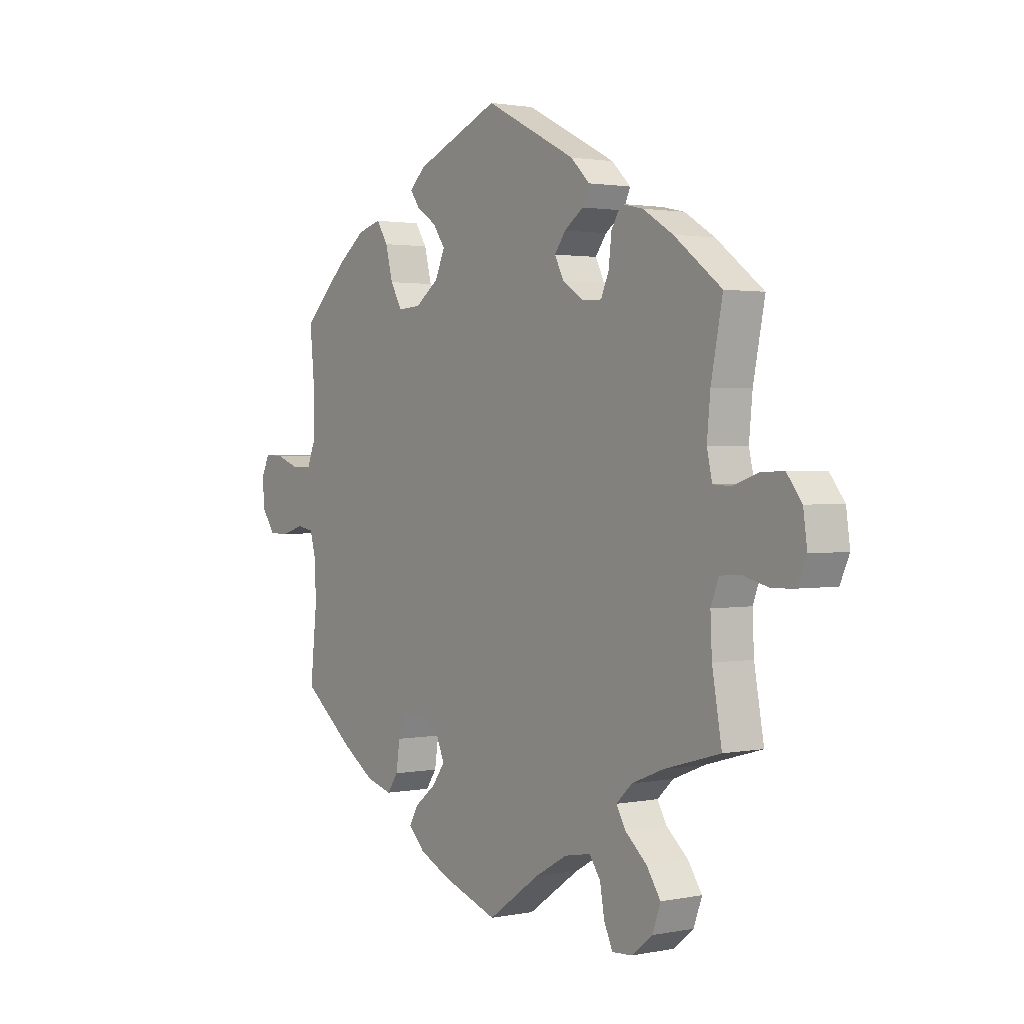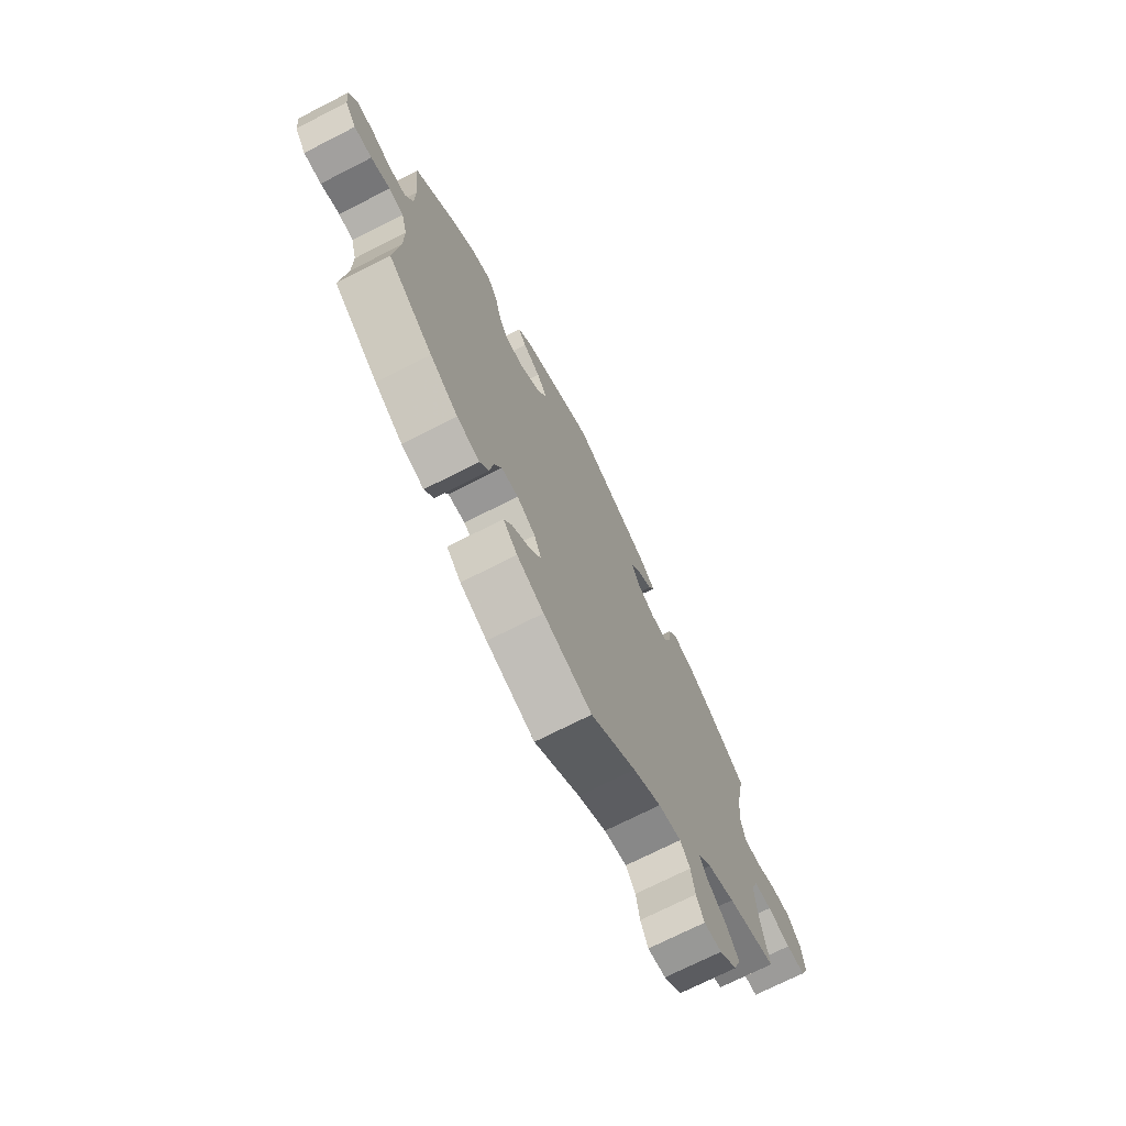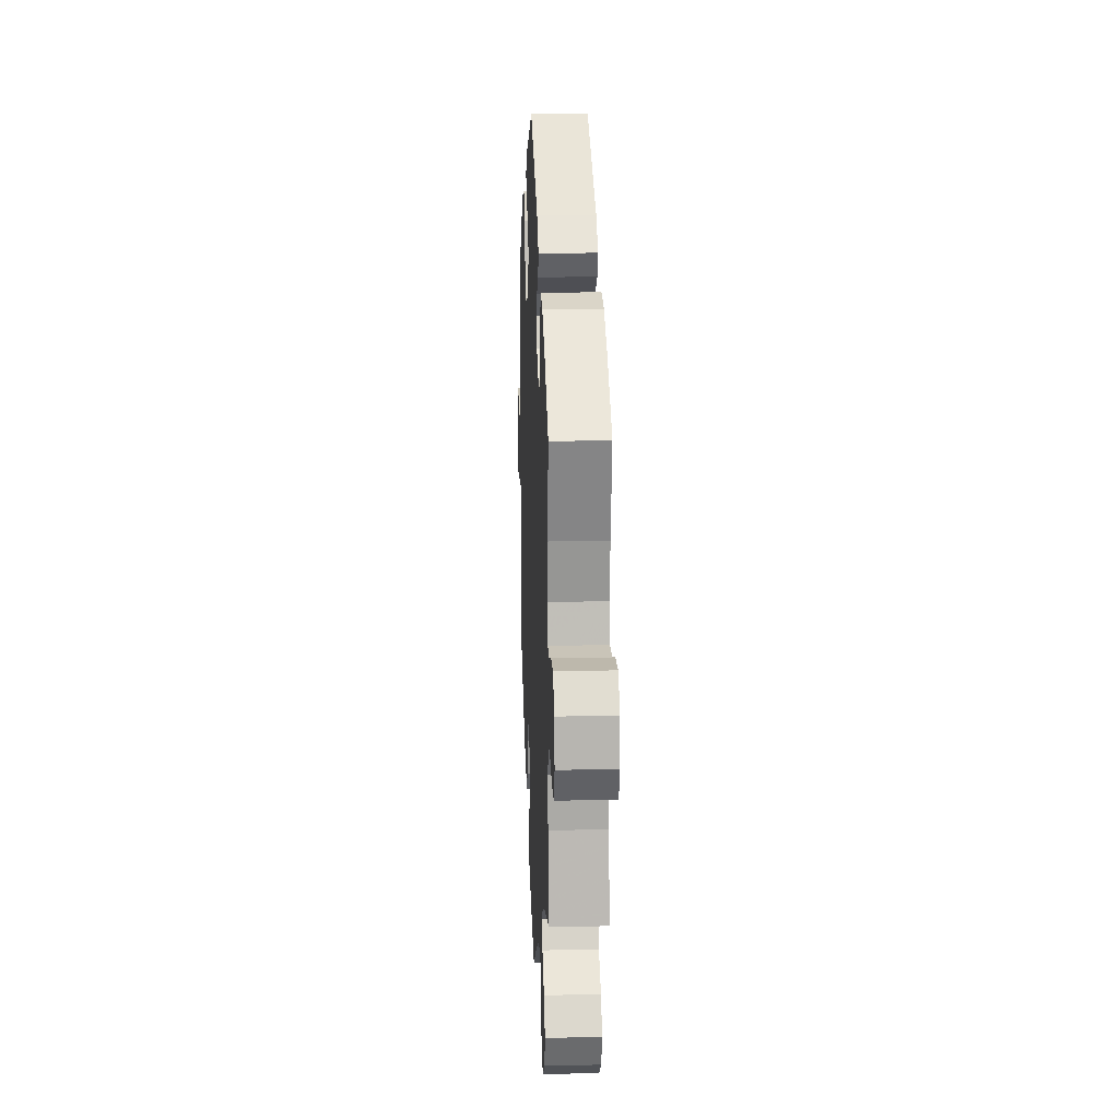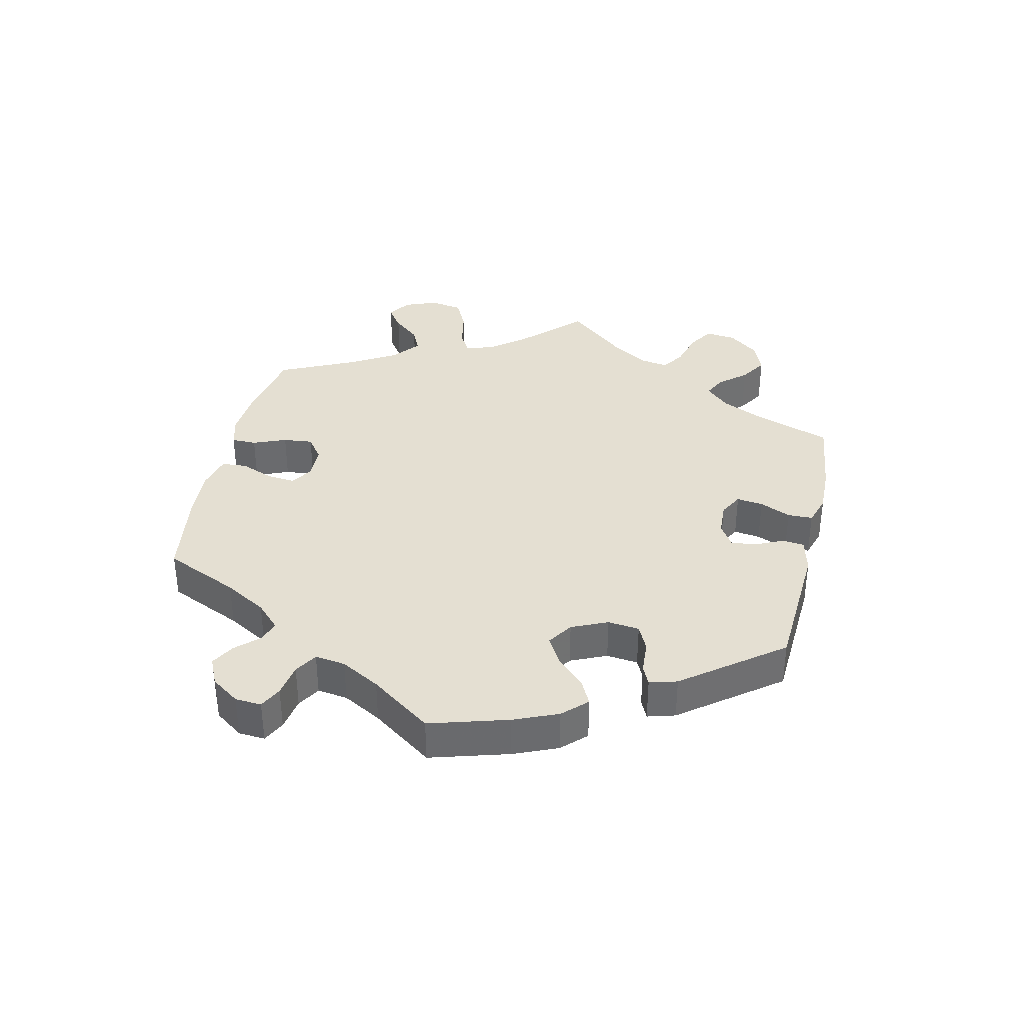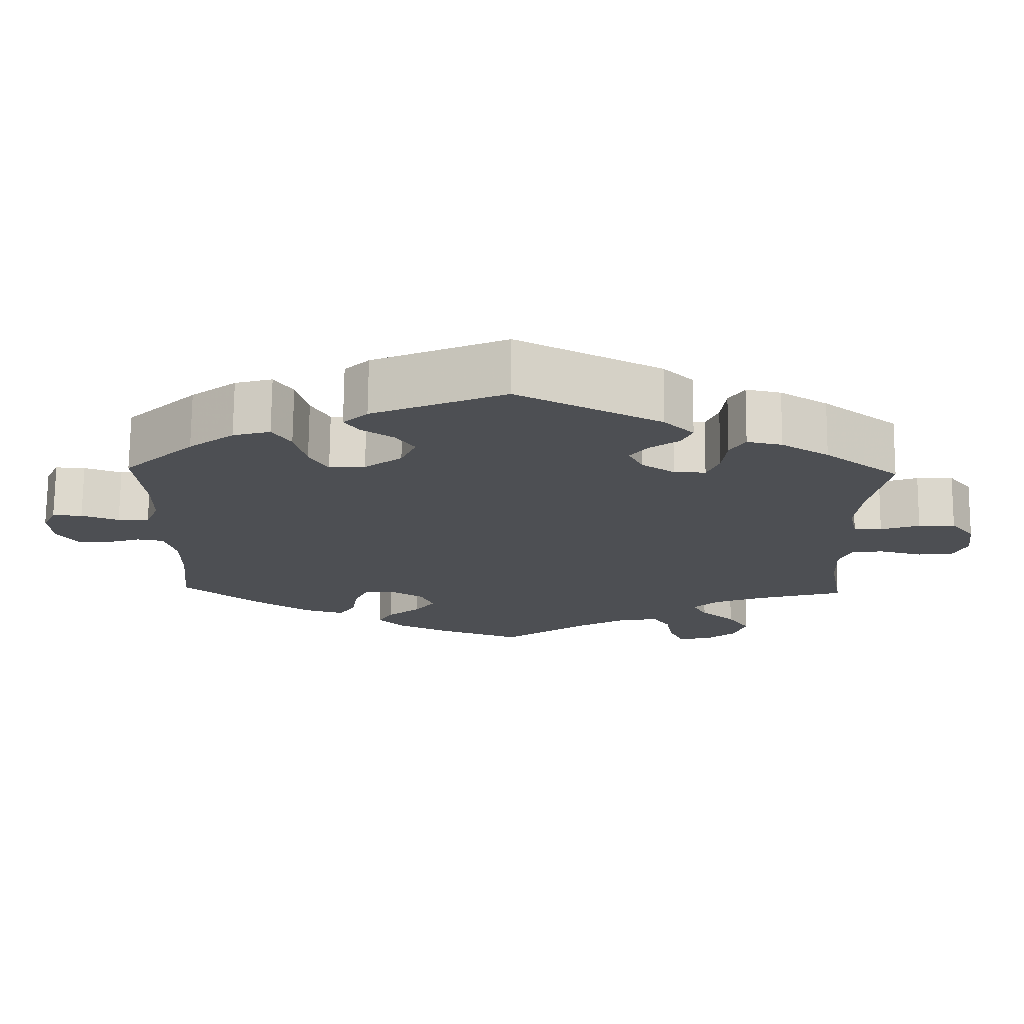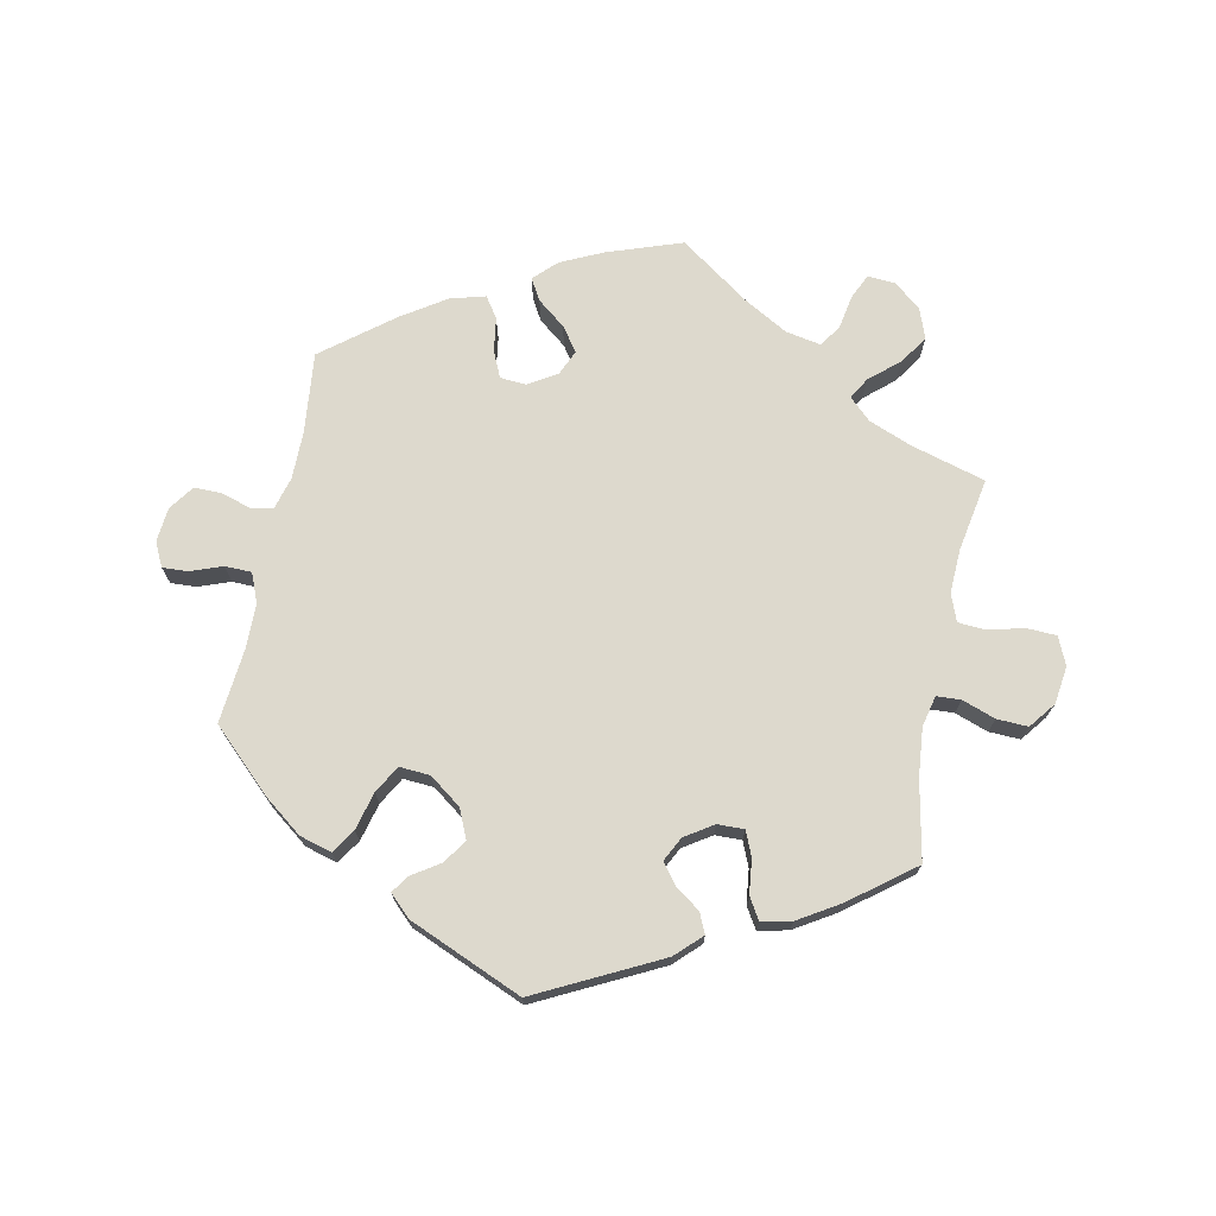
<metadata>
{"format":"obj","ext":"obj","renderer":"f3d","projection":"perspective","resolution":1024,"background":"white","views":[{"elev":1.7,"azim":54.5,"up":"+Z"},{"elev":-71.9,"azim":-63.0,"up":"+Z"},{"elev":17.1,"azim":87.4,"up":"+Z"},{"elev":37.1,"azim":-47.3,"up":"+Y"},{"elev":72.5,"azim":0.5,"up":"+Z"},{"elev":72.0,"azim":11.5,"up":"+Y"}]}
</metadata>
<code>
v -0.488 0.07 -0.165
v -0.488 0.07 -0.091
v -0.502 0.07 -0.041
v -0.537 0.07 -0.035
v -0.582 0.07 -0.049
v -0.624 0.07 -0.049
v -0.651 0.07 -0.011
v -0.656 0.07 0.042
v -0.638 0.07 0.079
v -0.599 0.07 0.077
v -0.55 0.07 0.059
v -0.509 0.07 0.06
v -0.491 0.07 0.104
v -0.49 0.07 0.173
v -0.501 0.07 0.288
v -0.409 0.07 0.376
v -0.35 0.07 0.421
v -0.301 0.07 0.435
v -0.277 0.07 0.398
v -0.262 0.07 0.34
v -0.238 0.07 0.298
v -0.191 0.07 0.301
v -0.142 0.07 0.337
v -0.122 0.07 0.382
v -0.147 0.07 0.418
v -0.189 0.07 0.446
v -0.208 0.07 0.473
v -0.176 0.07 0.504
v -0.001 0.07 0.578
v 0.187 0.07 0.483
v 0.226 0.07 0.445
v 0.212 0.07 0.414
v 0.173 0.07 0.386
v 0.15 0.07 0.355
v 0.169 0.07 0.318
v 0.212 0.07 0.29
v 0.253 0.07 0.289
v 0.269 0.07 0.327
v 0.275 0.07 0.379
v 0.295 0.07 0.412
v 0.341 0.07 0.402
v 0.403 0.07 0.364
v 0.501 0.07 0.289
v 0.477 0.07 0.168
v 0.47 0.07 0.095
v 0.481 0.07 0.047
v 0.518 0.07 0.045
v 0.569 0.07 0.063
v 0.617 0.07 0.065
v 0.648 0.07 0.025
v 0.656 0.07 -0.033
v 0.637 0.07 -0.076
v 0.591 0.07 -0.078
v 0.536 0.07 -0.064
v 0.494 0.07 -0.067
v 0.478 0.07 -0.109
v 0.481 0.07 -0.177
v 0.501 0.07 -0.289
v 0.385 0.07 -0.322
v 0.32 0.07 -0.348
v 0.287 0.07 -0.379
v 0.306 0.07 -0.412
v 0.351 0.07 -0.451
v 0.38 0.07 -0.494
v 0.363 0.07 -0.541
v 0.321 0.07 -0.575
v 0.279 0.07 -0.578
v 0.261 0.07 -0.539
v 0.252 0.07 -0.487
v 0.229 0.07 -0.454
v 0.175 0.07 -0.464
v 0.108 0.07 -0.502
v 0 0.07 -0.578
v -0.115 0.07 -0.538
v -0.179 0.07 -0.508
v -0.213 0.07 -0.474
v -0.194 0.07 -0.441
v -0.151 0.07 -0.407
v -0.124 0.07 -0.37
v -0.141 0.07 -0.331
v -0.185 0.07 -0.304
v -0.225 0.07 -0.307
v -0.243 0.07 -0.347
v -0.251 0.07 -0.4
v -0.273 0.07 -0.432
v -0.327 0.07 -0.417
v -0.394 0.07 -0.373
v -0.501 0.07 -0.289
v -0.488 0 -0.165
v -0.488 0 -0.091
v -0.502 0 -0.041
v -0.537 0 -0.035
v -0.582 0 -0.049
v -0.624 0 -0.049
v -0.651 0 -0.011
v -0.656 0 0.042
v -0.638 0 0.079
v -0.599 0 0.077
v -0.55 0 0.059
v -0.509 0 0.06
v -0.491 0 0.104
v -0.49 0 0.173
v -0.501 0 0.288
v -0.409 0 0.376
v -0.35 0 0.421
v -0.301 0 0.435
v -0.277 0 0.398
v -0.262 0 0.34
v -0.238 0 0.298
v -0.191 0 0.301
v -0.142 0 0.337
v -0.122 0 0.382
v -0.147 0 0.418
v -0.189 0 0.446
v -0.208 0 0.473
v -0.176 0 0.504
v -0.001 0 0.578
v 0.187 0 0.483
v 0.226 0 0.445
v 0.212 0 0.414
v 0.173 0 0.386
v 0.15 0 0.355
v 0.169 0 0.318
v 0.212 0 0.29
v 0.253 0 0.289
v 0.269 0 0.327
v 0.275 0 0.379
v 0.295 0 0.412
v 0.341 0 0.402
v 0.403 0 0.364
v 0.501 0 0.289
v 0.477 0 0.168
v 0.47 0 0.095
v 0.481 0 0.047
v 0.518 0 0.045
v 0.569 0 0.063
v 0.617 0 0.065
v 0.648 0 0.025
v 0.656 0 -0.033
v 0.637 0 -0.076
v 0.591 0 -0.078
v 0.536 0 -0.064
v 0.494 0 -0.067
v 0.478 0 -0.109
v 0.481 0 -0.177
v 0.501 0 -0.289
v 0.385 0 -0.322
v 0.32 0 -0.348
v 0.287 0 -0.379
v 0.306 0 -0.412
v 0.351 0 -0.451
v 0.38 0 -0.494
v 0.363 0 -0.541
v 0.321 0 -0.575
v 0.279 0 -0.578
v 0.261 0 -0.539
v 0.252 0 -0.487
v 0.229 0 -0.454
v 0.175 0 -0.464
v 0.108 0 -0.502
v 0 0 -0.578
v -0.115 0 -0.538
v -0.179 0 -0.508
v -0.213 0 -0.474
v -0.194 0 -0.441
v -0.151 0 -0.407
v -0.124 0 -0.37
v -0.141 0 -0.331
v -0.185 0 -0.304
v -0.225 0 -0.307
v -0.243 0 -0.347
v -0.251 0 -0.4
v -0.273 0 -0.432
v -0.327 0 -0.417
v -0.394 0 -0.373
v -0.501 0 -0.289
f 87 88 1
f 86 87 1 2
f 83 84 85 86
f 82 83 86 2
f 81 82 2 3
f 80 81 3
f 75 76 77 78
f 75 78 79
f 72 73 74 75
f 71 72 75 79
f 70 71 79 80
f 66 67 68 69
f 66 69 70
f 65 66 70
f 62 63 64 65
f 61 62 65 70
f 57 58 59
f 56 57 59 60
f 55 56 60 61
f 51 52 53 54
f 51 54 55
f 50 51 55
f 47 48 49 50
f 46 47 50 55
f 45 46 55 61
f 41 42 43 44
f 38 39 40 41
f 37 38 41 44
f 36 37 44 45
f 30 31 32 33
f 30 33 34
f 29 30 34
f 28 29 34 35
f 25 26 27 28
f 24 25 28 35
f 17 18 19 20
f 17 20 21
f 14 15 16 17
f 13 14 17 21
f 12 13 21 22
f 8 9 10 11
f 8 11 12
f 7 8 12
f 4 5 6 7
f 3 4 7 12
f 23 24 35 36
f 45 61 70 80
f 23 36 45 80
f 22 23 80
f 3 12 22 80
f 89 176 175
f 90 89 175 174
f 174 173 172 171
f 90 174 171 170
f 91 90 170 169
f 91 169 168
f 166 165 164 163
f 167 166 163
f 163 162 161 160
f 167 163 160 159
f 168 167 159 158
f 157 156 155 154
f 158 157 154
f 158 154 153
f 153 152 151 150
f 158 153 150 149
f 147 146 145
f 148 147 145 144
f 149 148 144 143
f 142 141 140 139
f 143 142 139
f 143 139 138
f 138 137 136 135
f 143 138 135 134
f 149 143 134 133
f 132 131 130 129
f 129 128 127 126
f 132 129 126 125
f 133 132 125 124
f 121 120 119 118
f 122 121 118
f 122 118 117
f 123 122 117 116
f 116 115 114 113
f 123 116 113 112
f 108 107 106 105
f 109 108 105
f 105 104 103 102
f 109 105 102 101
f 110 109 101 100
f 99 98 97 96
f 100 99 96
f 100 96 95
f 95 94 93 92
f 100 95 92 91
f 124 123 112 111
f 168 158 149 133
f 168 133 124 111
f 168 111 110
f 168 110 100 91
f 1 89 90 2
f 2 90 91 3
f 3 91 92 4
f 4 92 93 5
f 5 93 94 6
f 6 94 95 7
f 7 95 96 8
f 8 96 97 9
f 9 97 98 10
f 10 98 99 11
f 11 99 100 12
f 12 100 101 13
f 13 101 102 14
f 14 102 103 15
f 15 103 104 16
f 16 104 105 17
f 17 105 106 18
f 18 106 107 19
f 19 107 108 20
f 20 108 109 21
f 21 109 110 22
f 22 110 111 23
f 23 111 112 24
f 24 112 113 25
f 25 113 114 26
f 26 114 115 27
f 27 115 116 28
f 28 116 117 29
f 29 117 118 30
f 30 118 119 31
f 31 119 120 32
f 32 120 121 33
f 33 121 122 34
f 34 122 123 35
f 35 123 124 36
f 36 124 125 37
f 37 125 126 38
f 38 126 127 39
f 39 127 128 40
f 40 128 129 41
f 41 129 130 42
f 42 130 131 43
f 43 131 132 44
f 44 132 133 45
f 45 133 134 46
f 46 134 135 47
f 47 135 136 48
f 48 136 137 49
f 49 137 138 50
f 50 138 139 51
f 51 139 140 52
f 52 140 141 53
f 53 141 142 54
f 54 142 143 55
f 55 143 144 56
f 56 144 145 57
f 57 145 146 58
f 58 146 147 59
f 59 147 148 60
f 60 148 149 61
f 61 149 150 62
f 62 150 151 63
f 63 151 152 64
f 64 152 153 65
f 65 153 154 66
f 66 154 155 67
f 67 155 156 68
f 68 156 157 69
f 69 157 158 70
f 70 158 159 71
f 71 159 160 72
f 72 160 161 73
f 73 161 162 74
f 74 162 163 75
f 75 163 164 76
f 76 164 165 77
f 77 165 166 78
f 78 166 167 79
f 79 167 168 80
f 80 168 169 81
f 81 169 170 82
f 82 170 171 83
f 83 171 172 84
f 84 172 173 85
f 85 173 174 86
f 86 174 175 87
f 87 175 176 88
f 88 176 89 1

</code>
